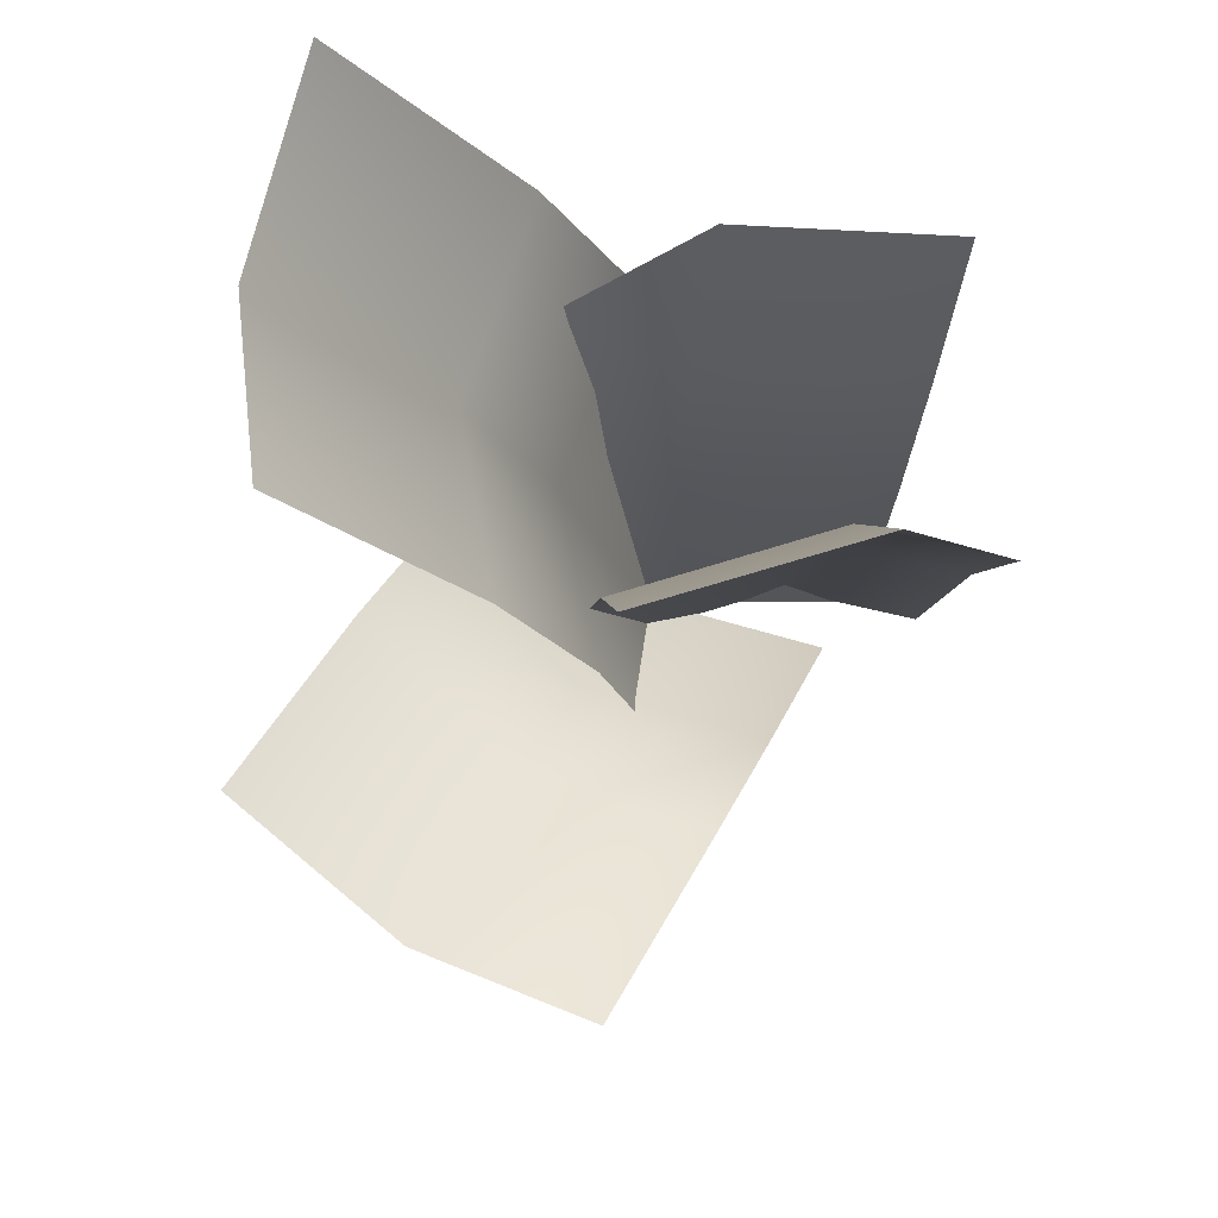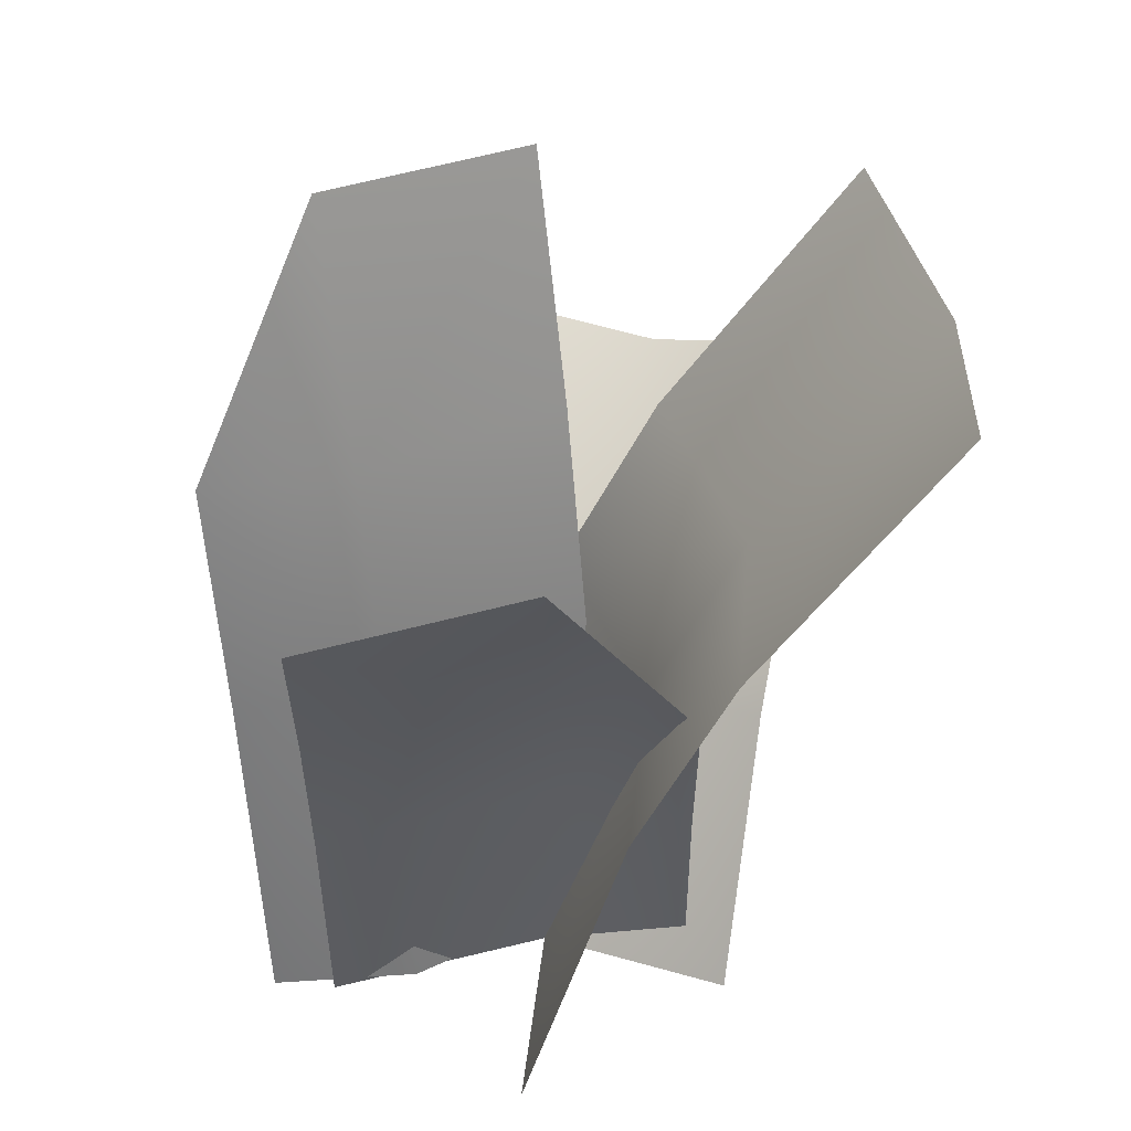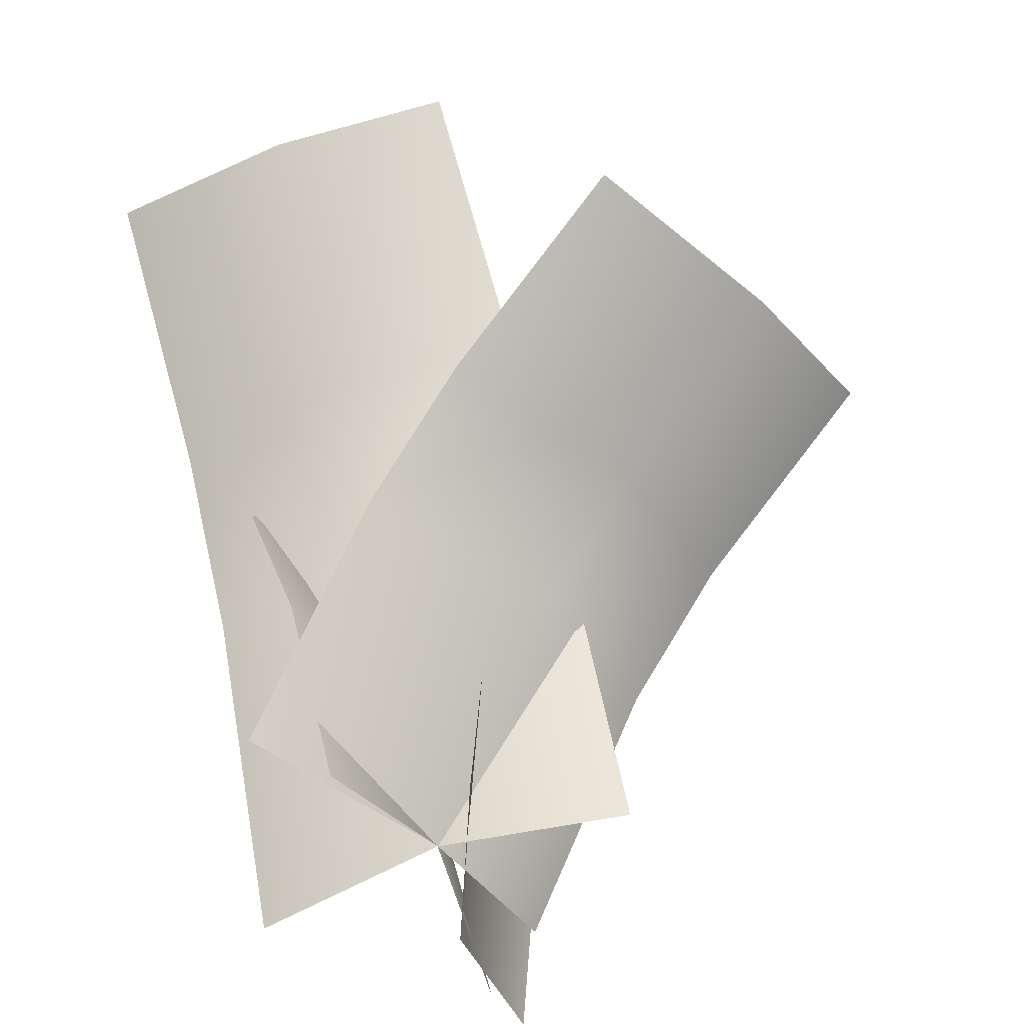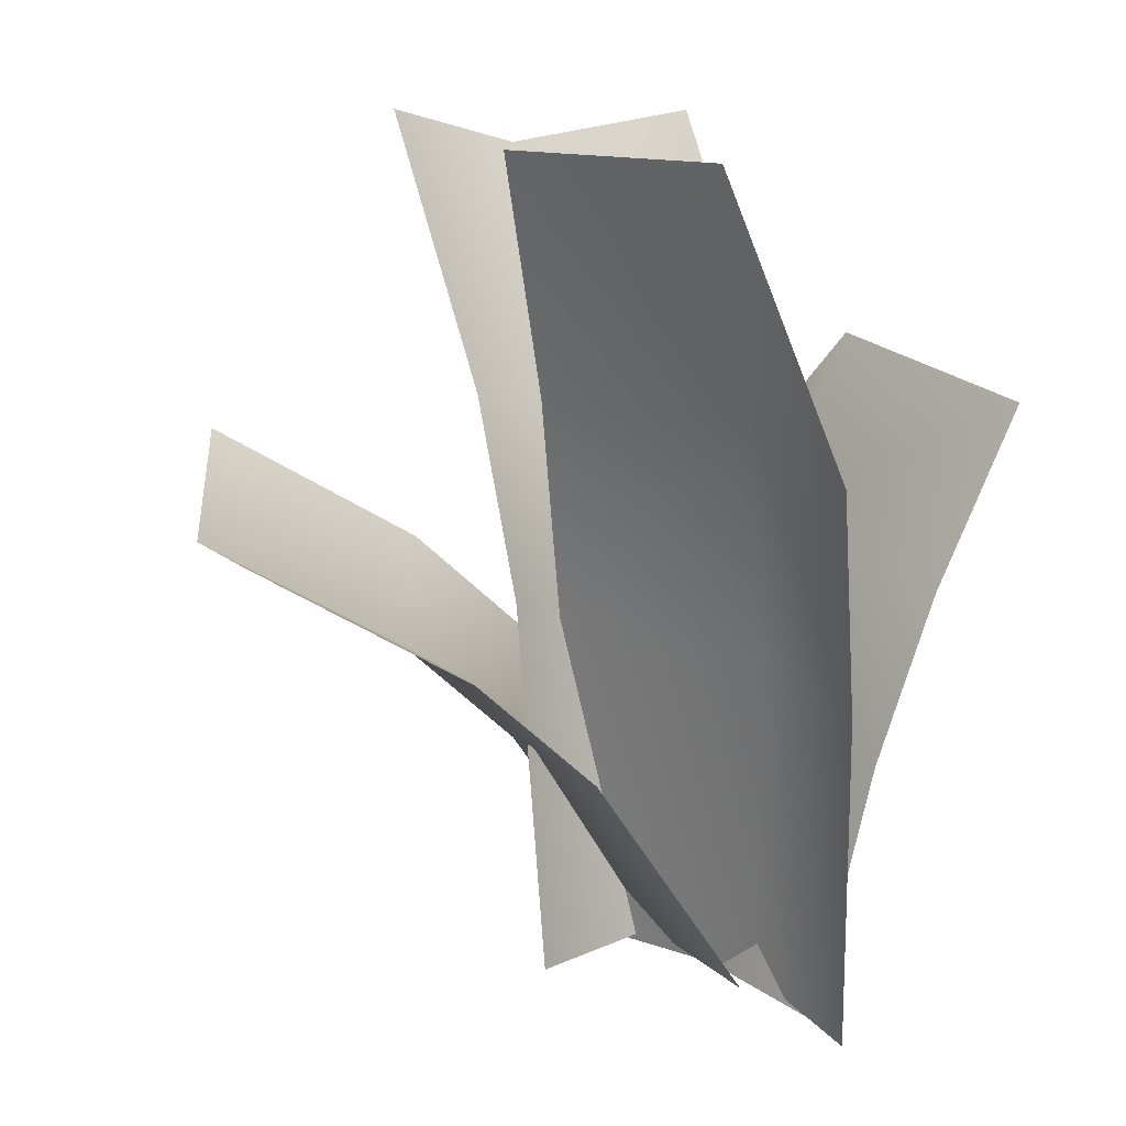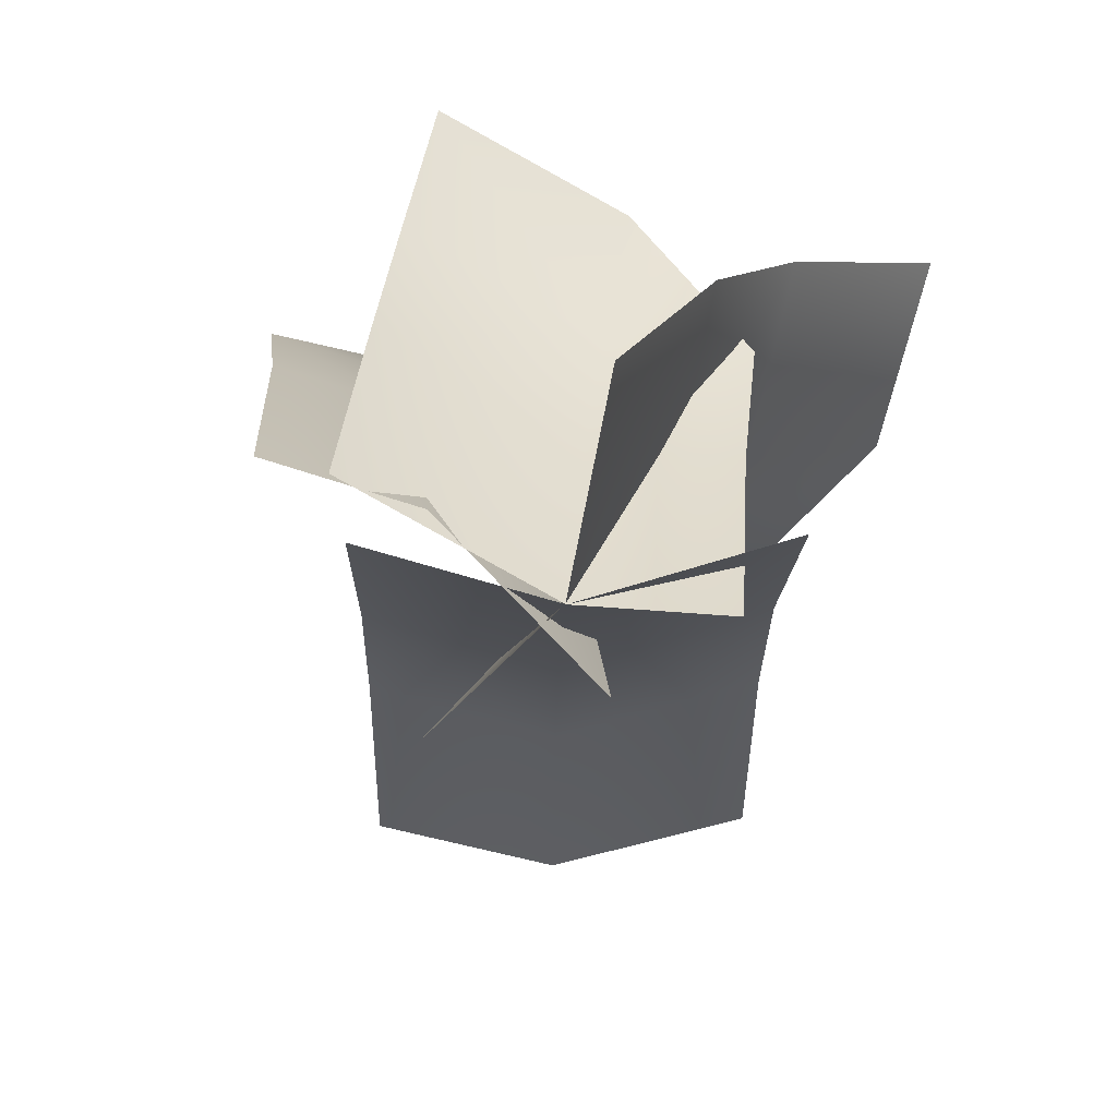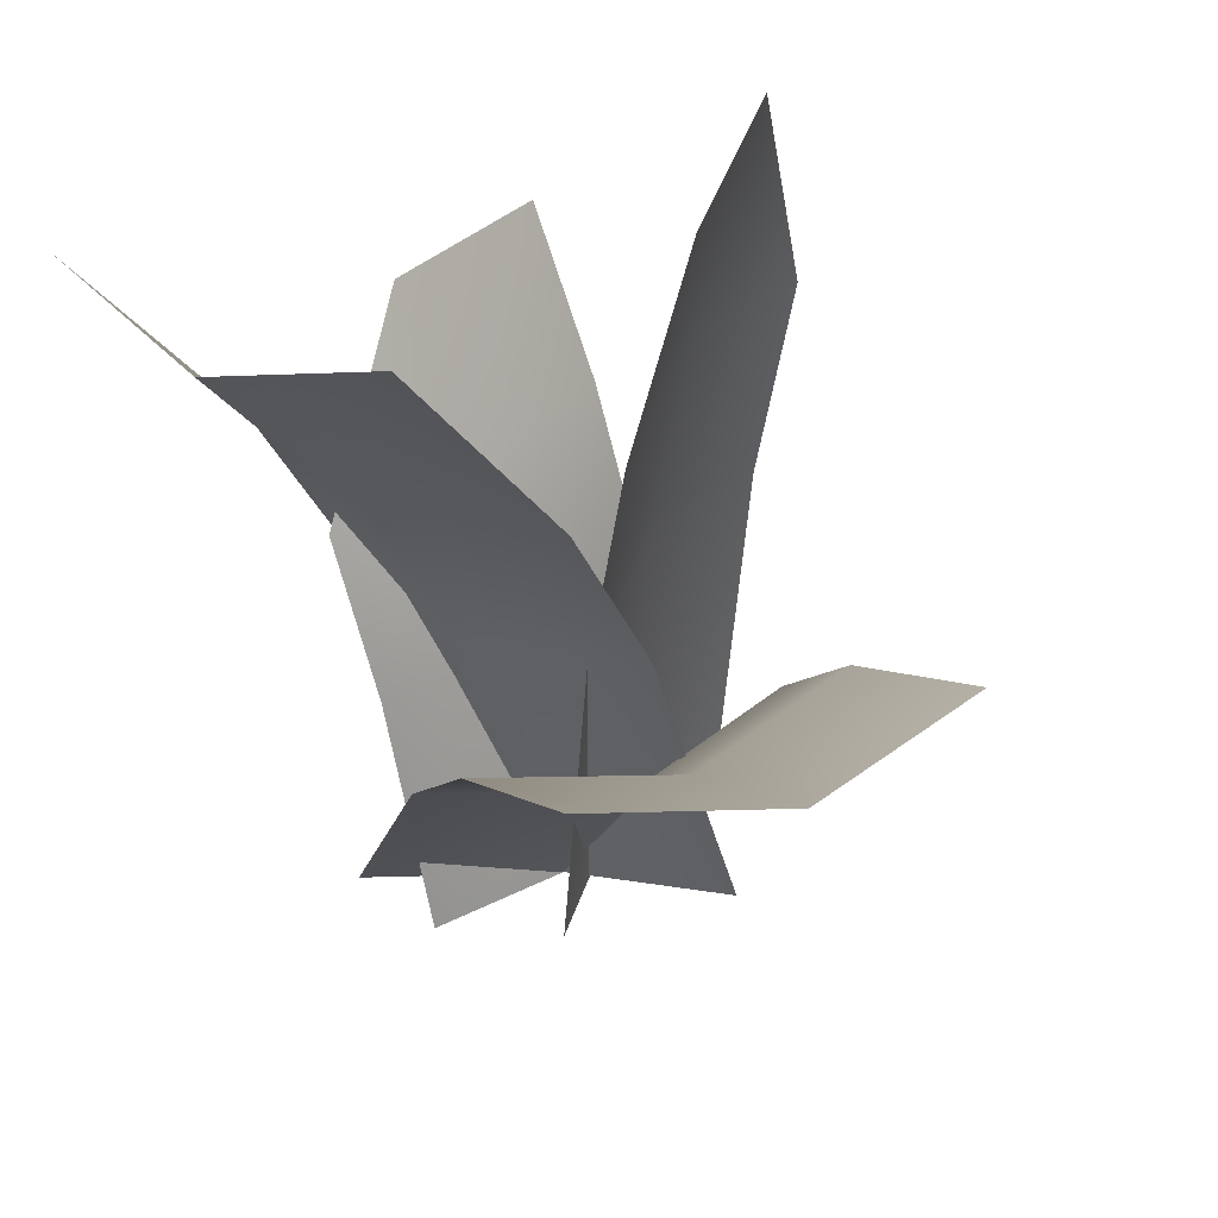
<metadata>
{"format":"obj","ext":"obj","renderer":"f3d","projection":"perspective","resolution":1024,"background":"white","views":[{"elev":79.6,"azim":-165.3,"up":"+Y"},{"elev":36.4,"azim":0.4,"up":"+Y"},{"elev":-48.2,"azim":118.4,"up":"+Y"},{"elev":19.8,"azim":-117.8,"up":"+Y"},{"elev":-72.0,"azim":-16.2,"up":"+Y"},{"elev":39.1,"azim":137.7,"up":"+Y"}]}
</metadata>
<code>
g febg_christmas_001_watergrass_02
v -0.4786 -0.1178 0.1455
v 0.1094 1.094 -0.3111
v 0.1728 -0.1021 -0.2551
v -0.542 1.078 0.08955
v -0.9767 -0.1432 0.1676
v -1.04 1.053 0.1116
v -1.106 1.846 0.009893
v -0.6096 1.888 -0.01553
v 0.04358 1.888 -0.4127
v -0.7092 2.771 -0.2005
v -0.05212 2.736 -0.5904
v -0.03293 -0.1012 -0.01891
v 0.02489 1.199 -0.5179
v -0.3152 0.01476 -0.5903
v 0.3072 1.083 0.05348
v -0.101 -0.1255 0.6973
v 0.2391 1.059 0.7697
v 0.5531 1.702 0.7875
v 0.6079 1.704 0.07099
v 0.3388 1.842 -0.5002
v 0.9525 2.702 -0.5087
v 1.184 2.501 0.06189
v 1.167 2.562 0.779
v -0.02989 -0.1018 -0.01944
v -0.7664 0.7313 0.3999
v -0.7666 -0.1513 0.1801
v -0.02973 0.7809 0.2004
v 0.4555 -0.13 0.09366
v 0.4557 0.7526 0.3135
v 0.4608 1.325 0.5265
v -0.02443 1.364 0.4192
v -0.7613 1.304 0.6129
v -0.01322 1.986 0.731
v -0.7506 1.901 0.9126
v -0.02989 -0.1018 -0.01944
v -0.5562 0.7716 -0.5263
v -0.6723 -0.02161 -0.04215
v 0.08621 0.6915 -0.5035
v 0.5848 0.0237 0.3336
v 0.7009 0.8169 -0.1505
v 0.8001 1.202 -0.5288
v 0.1813 1.064 -0.8666
v -0.457 1.157 -0.9045
v -0.2702 1.605 -1.584
v 0.3565 1.477 -1.503
v 0.9869 1.65 -1.208
v -0.4786 -0.1178 0.1455
v 0.1728 -0.1021 -0.2551
v 0.1094 1.094 -0.3111
v -0.542 1.078 0.08955
v -0.9767 -0.1432 0.1676
v -1.04 1.053 0.1116
v -1.106 1.846 0.009893
v -0.6096 1.888 -0.01553
v 0.04358 1.888 -0.4127
v -0.7092 2.771 -0.2005
v -0.05212 2.736 -0.5904
v -0.03293 -0.1012 -0.01891
v -0.3152 0.01476 -0.5903
v 0.02489 1.199 -0.5179
v 0.3072 1.083 0.05348
v -0.101 -0.1255 0.6973
v 0.2391 1.059 0.7697
v 0.5531 1.702 0.7875
v 0.6079 1.704 0.07099
v 0.3388 1.842 -0.5002
v 0.9525 2.702 -0.5087
v 1.184 2.501 0.06189
v 1.167 2.562 0.779
v -0.02989 -0.1018 -0.01944
v -0.7666 -0.1513 0.1801
v -0.7664 0.7313 0.3999
v -0.02973 0.7809 0.2004
v 0.4555 -0.13 0.09366
v 0.4557 0.7526 0.3135
v 0.4608 1.325 0.5265
v -0.02443 1.364 0.4192
v -0.7613 1.304 0.6129
v -0.01322 1.986 0.731
v -0.7506 1.901 0.9126
v -0.02989 -0.1018 -0.01944
v -0.6723 -0.02161 -0.04215
v -0.5562 0.7716 -0.5263
v 0.08621 0.6915 -0.5035
v 0.5848 0.0237 0.3336
v 0.7009 0.8169 -0.1505
v 0.8001 1.202 -0.5288
v 0.1813 1.064 -0.8666
v -0.457 1.157 -0.9045
v -0.2702 1.605 -1.584
v 0.3565 1.477 -1.503
v 0.9869 1.65 -1.208
g febg_christmas_001_watergrass_02_0
f 3 2 1
f 2 4 1
f 1 4 5
f 4 6 5
f 6 4 7
f 4 2 8
f 4 8 7
f 2 9 8
f 8 10 7
f 9 11 8
f 11 10 8
f 14 13 12
f 13 15 12
f 12 15 16
f 15 17 16
f 17 15 18
f 15 13 19
f 15 19 18
f 13 20 19
f 20 21 19
f 21 22 19
f 19 22 18
f 22 23 18
f 26 25 24
f 25 27 24
f 24 27 28
f 27 29 28
f 29 27 30
f 27 25 31
f 27 31 30
f 25 32 31
f 31 33 30
f 32 34 31
f 34 33 31
f 37 36 35
f 36 38 35
f 35 38 39
f 38 40 39
f 40 38 41
f 38 36 42
f 38 42 41
f 36 43 42
f 43 44 42
f 44 45 42
f 42 45 41
f 45 46 41
f 49 48 47
f 50 49 47
f 50 47 51
f 52 50 51
f 50 52 53
f 49 50 54
f 54 50 53
f 55 49 54
f 56 54 53
f 57 55 54
f 56 57 54
f 60 59 58
f 61 60 58
f 61 58 62
f 63 61 62
f 61 63 64
f 60 61 65
f 65 61 64
f 66 60 65
f 67 66 65
f 68 67 65
f 68 65 64
f 69 68 64
f 72 71 70
f 73 72 70
f 73 70 74
f 75 73 74
f 73 75 76
f 72 73 77
f 77 73 76
f 78 72 77
f 79 77 76
f 80 78 77
f 79 80 77
f 83 82 81
f 84 83 81
f 84 81 85
f 86 84 85
f 84 86 87
f 83 84 88
f 88 84 87
f 89 83 88
f 90 89 88
f 91 90 88
f 91 88 87
f 92 91 87

</code>
